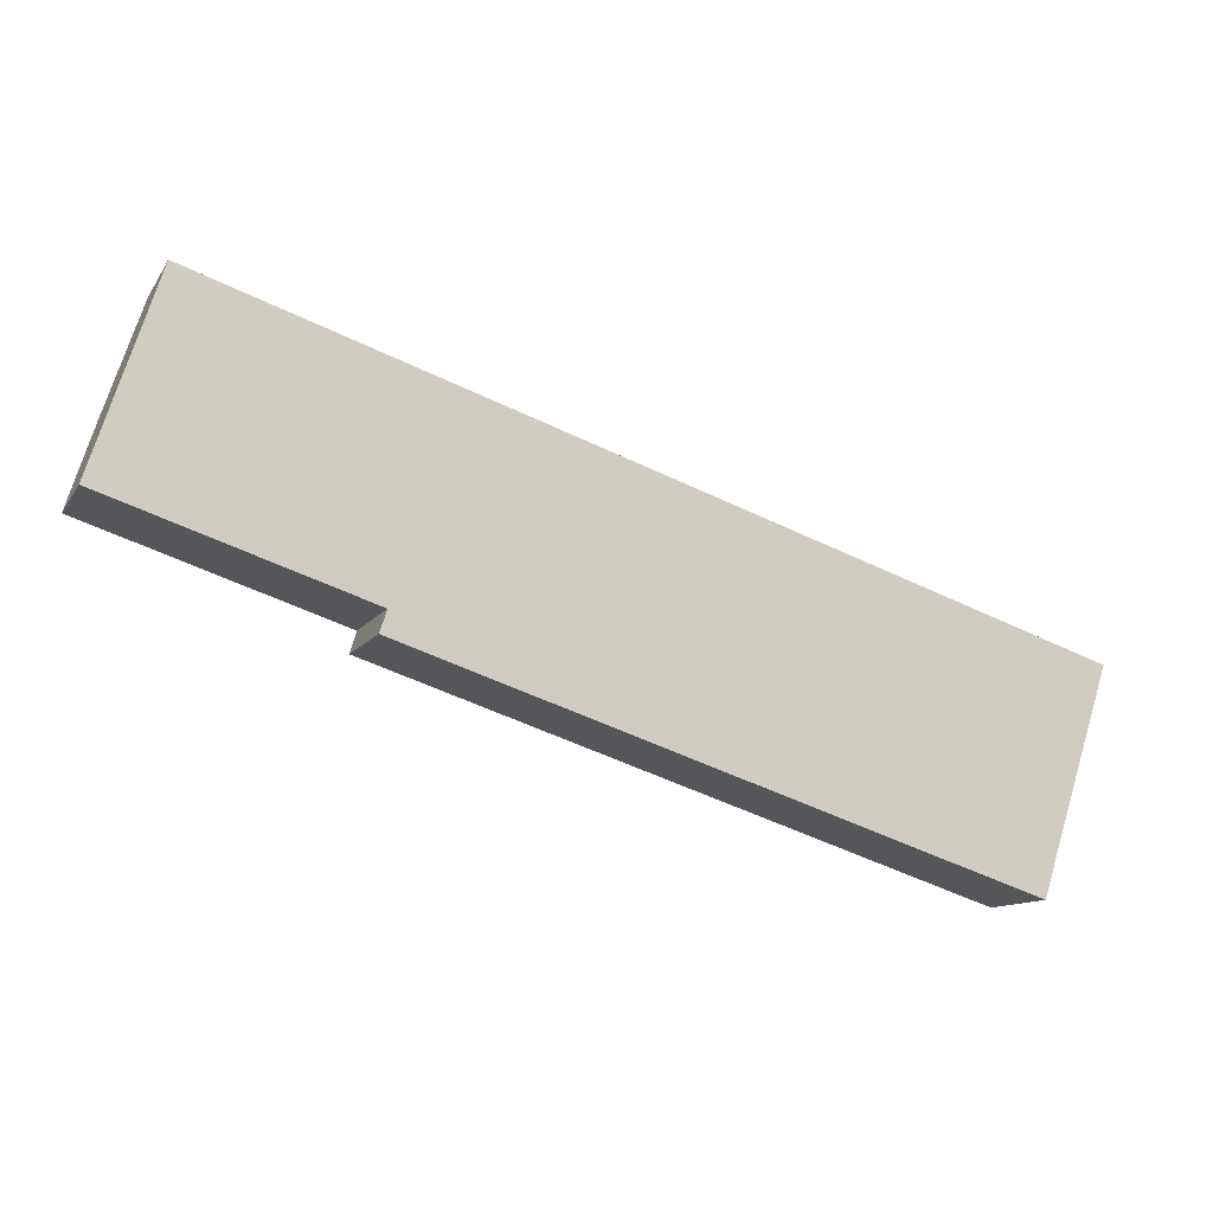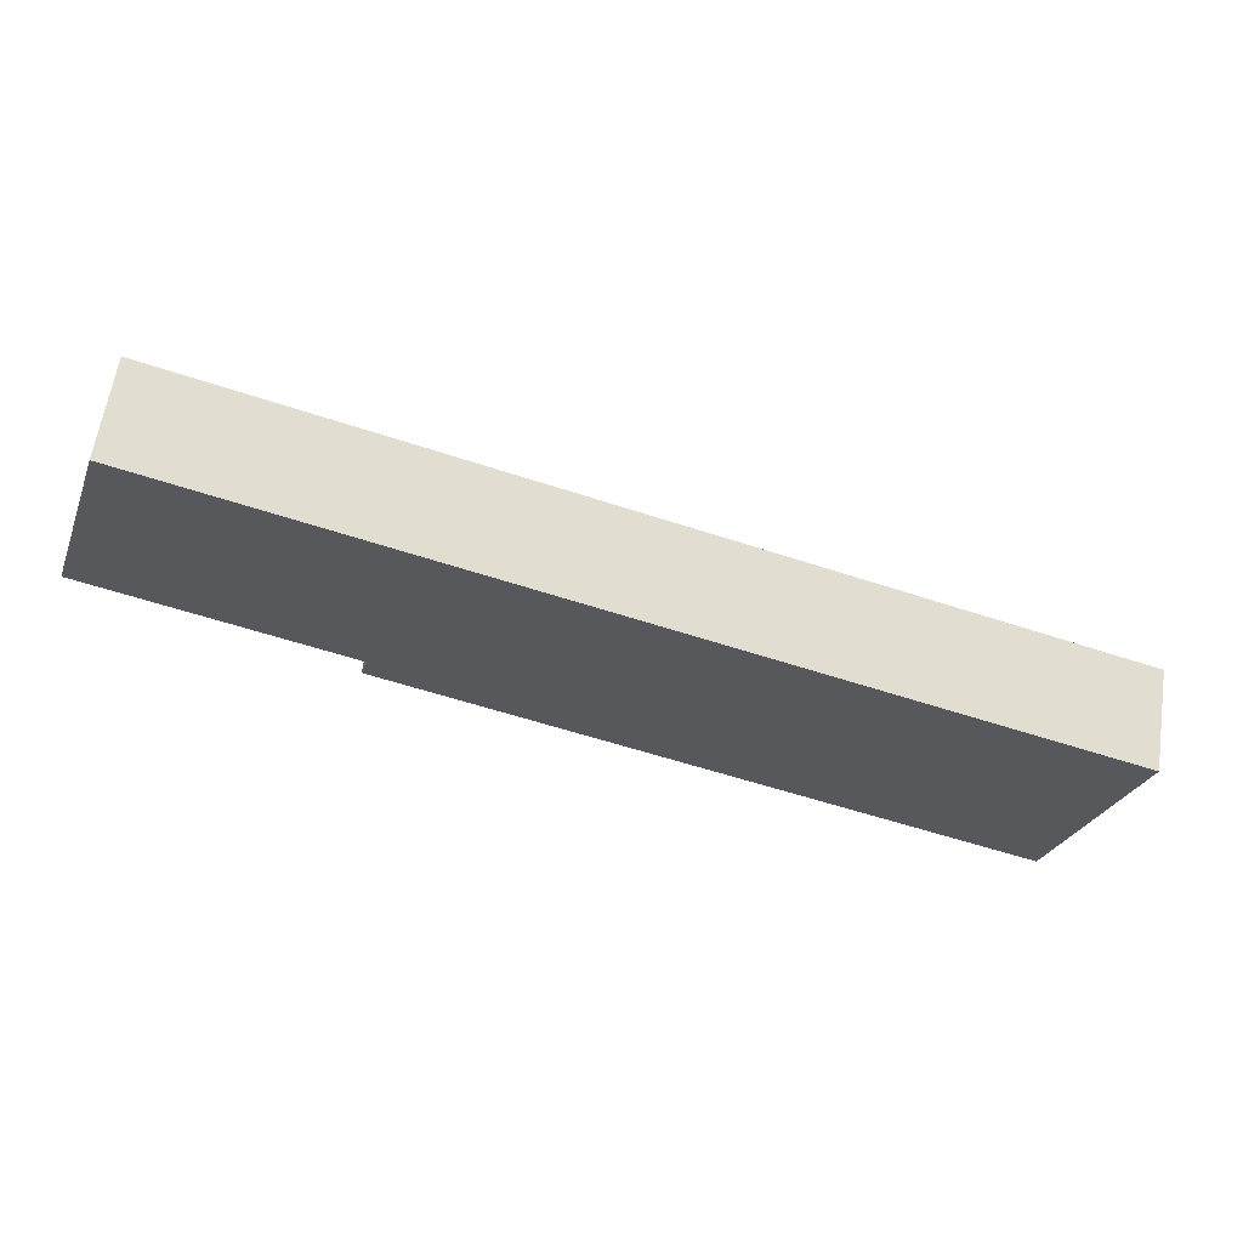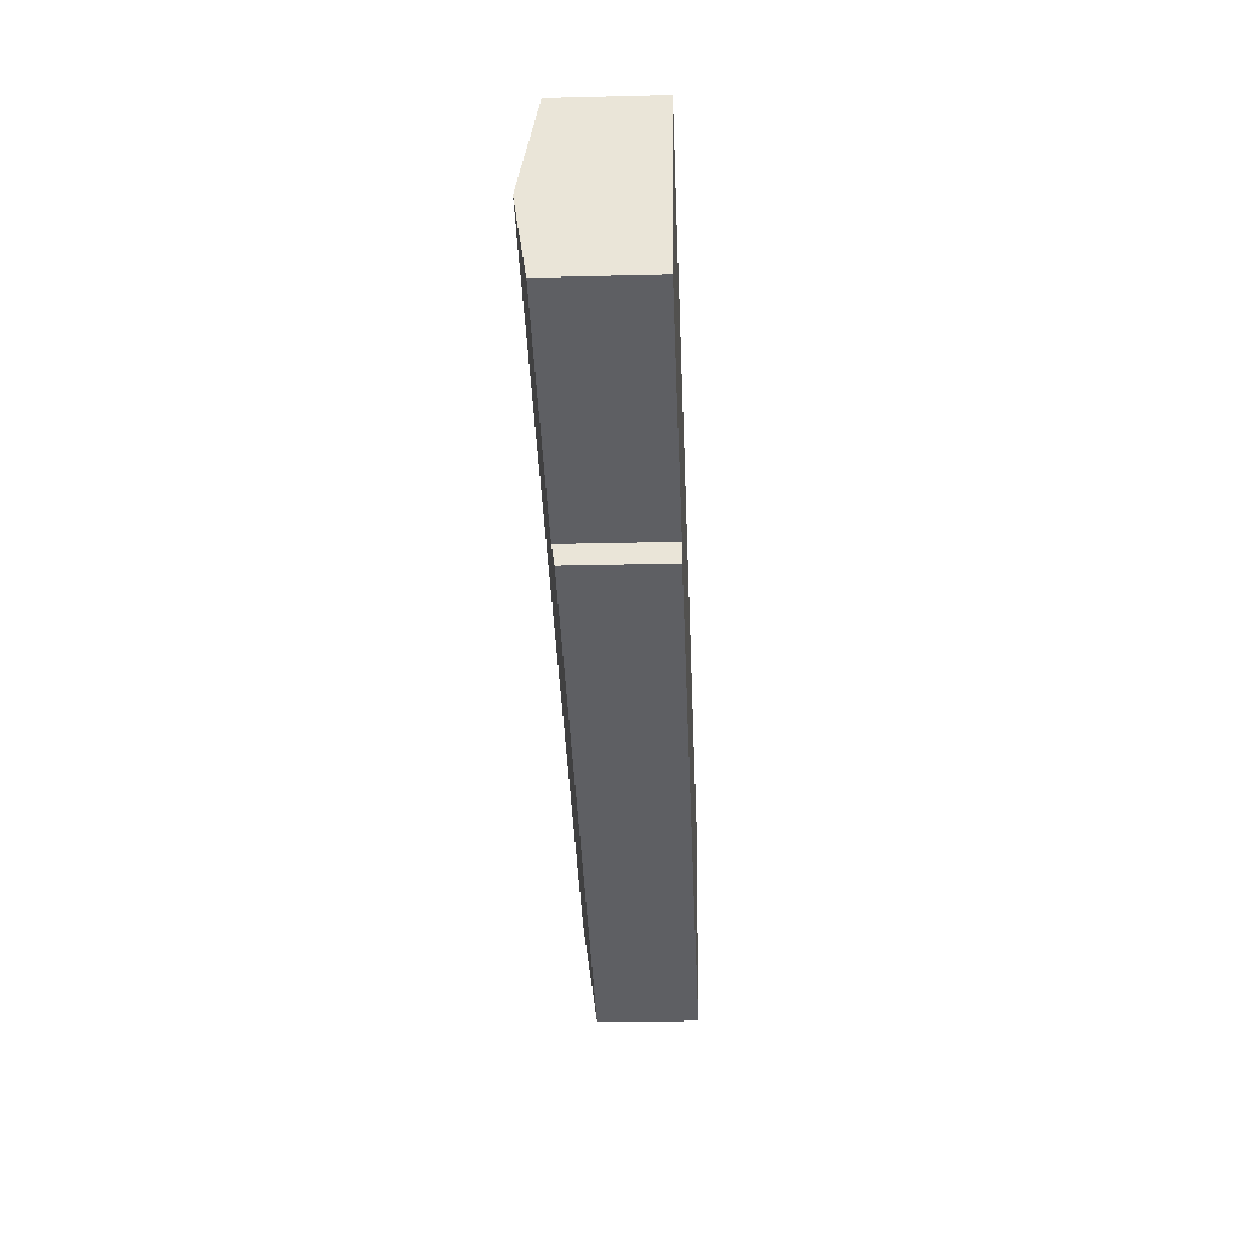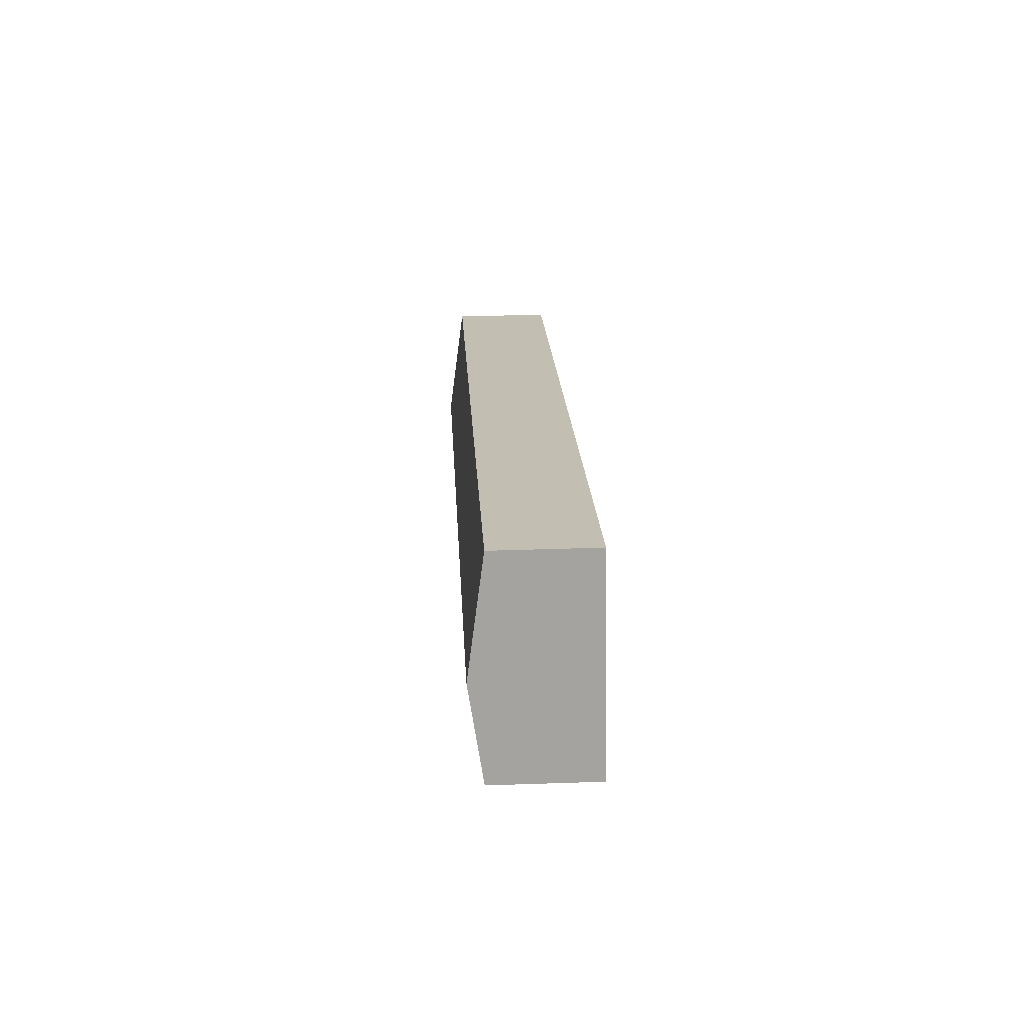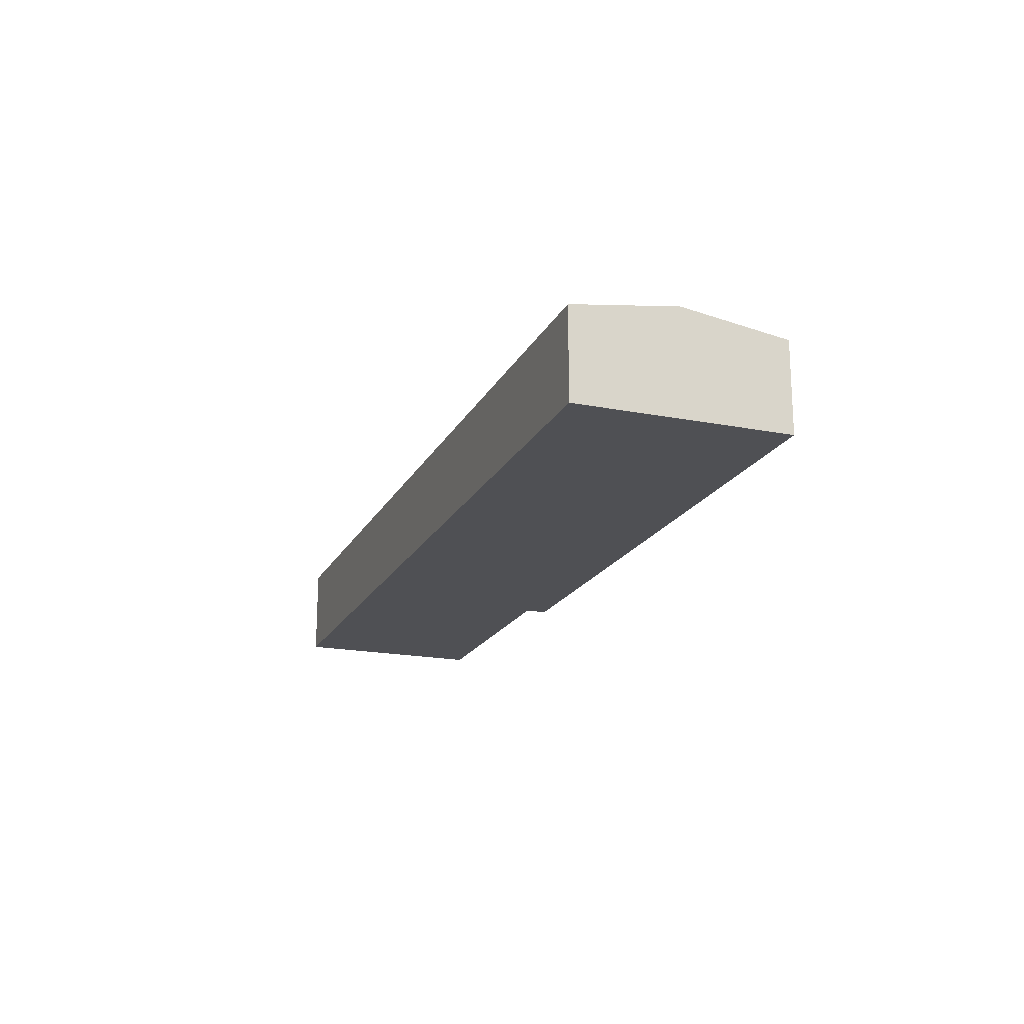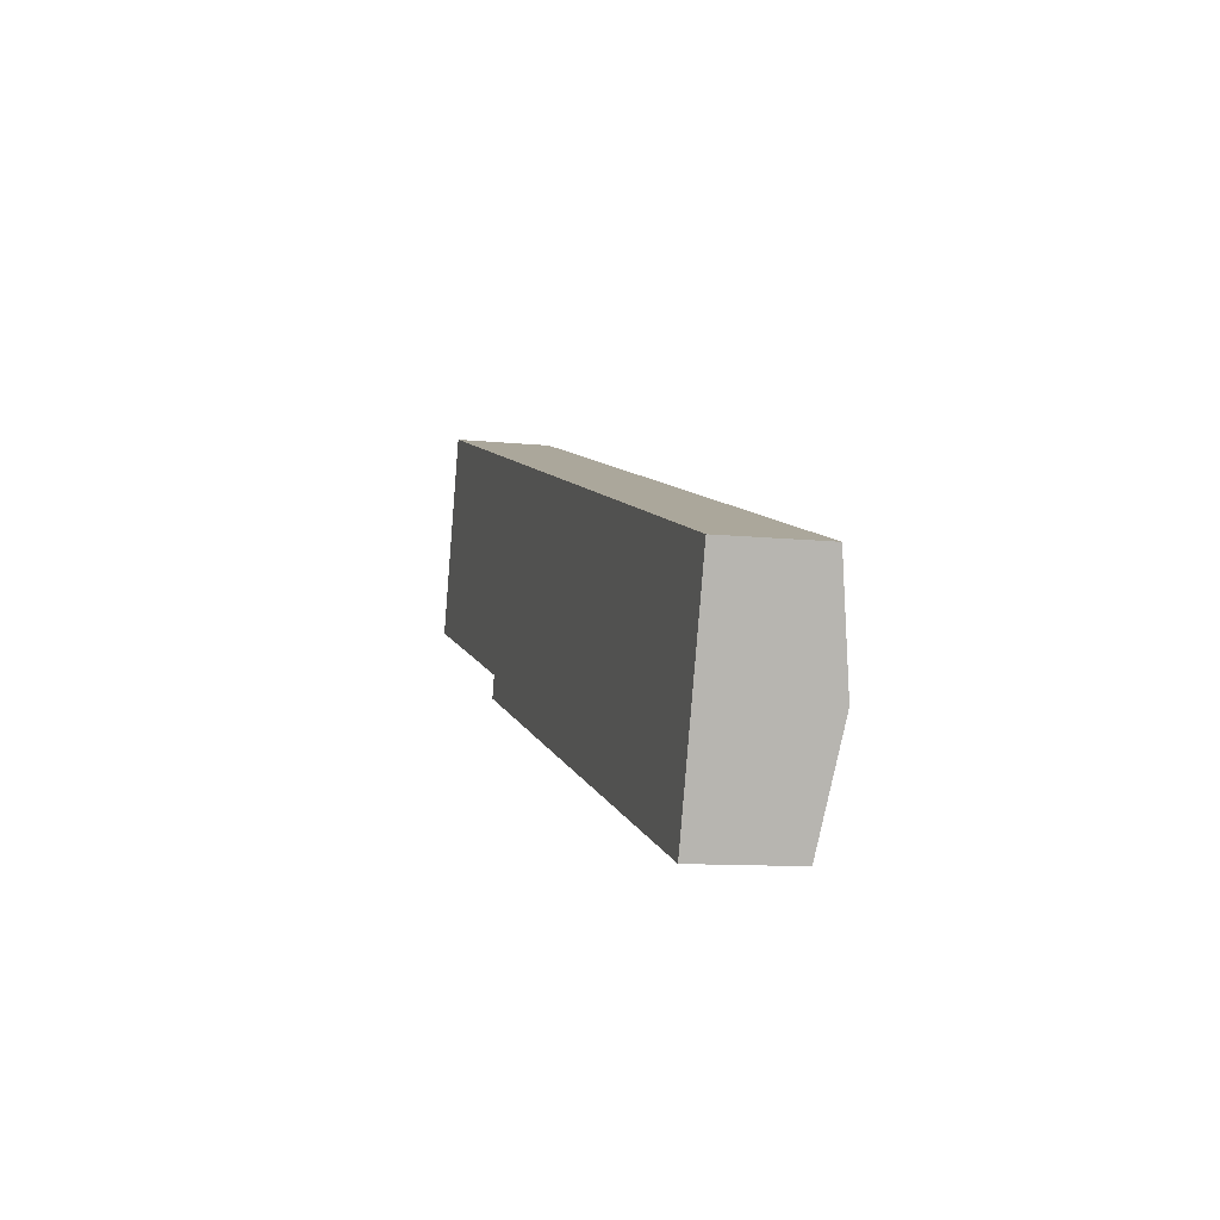
<metadata>
{"format":"obj","ext":"obj","renderer":"f3d","projection":"perspective","resolution":1024,"background":"white","views":[{"elev":-11.6,"azim":-20.4,"up":"+Z"},{"elev":61.2,"azim":8.6,"up":"+Z"},{"elev":-23.7,"azim":-87.4,"up":"+Z"},{"elev":35.4,"azim":-92.6,"up":"+Z"},{"elev":-19.1,"azim":87.7,"up":"+Y"},{"elev":-10.3,"azim":75.1,"up":"+Z"}]}
</metadata>
<code>
v  1.49 6.045 4.596
v  49.38 5.168 -4.59
v  47.52 6.045 -10.33
v  3.106 5.284 9.58
v  3.351 5.168 10.34
v  2.786 5.434 8.594
v  0.217 5.445 0.67
v  13.42 5.343 -4.351
v  0 5.343 3.272e-16
v  45.66 5.168 -16.07
v  46.69 5.654 -12.89
v  13.05 5.168 -5.495
v  0 0 0
v  0.217 -4.103e-17 0.67
v  1.49 -2.814e-16 4.596
v  2.786 -5.262e-16 8.594
v  3.106 -5.866e-16 9.58
v  3.351 -6.329e-16 10.34
v  13.42 2.664e-16 -4.351
v  13.05 3.365e-16 -5.495
v  49.38 2.811e-16 -4.59
v  47.52 6.325e-16 -10.33
v  46.69 7.893e-16 -12.89
v  45.66 9.839e-16 -16.07
g defaultobject
f 1 2 3
f 2 1 4
f 2 4 5
f 4 1 6
f 7 8 9
f 8 7 1
f 8 1 3
f 8 3 10
f 10 3 11
f 10 12 8
f 13 7 9
f 7 13 1
f 1 13 14
f 1 14 15
f 1 15 6
f 6 15 16
f 6 16 4
f 4 16 5
f 5 16 17
f 5 17 18
f 12 19 8
f 19 12 20
f 18 2 5
f 2 18 21
f 21 3 2
f 3 21 22
f 3 22 11
f 11 22 10
f 10 22 23
f 10 23 24
f 24 12 10
f 12 24 20
f 19 9 8
f 9 19 13
f 24 19 20
f 19 14 13
f 14 19 15
f 15 19 16
f 16 19 17
f 17 19 18
f 18 19 21
f 21 19 22
f 22 19 24
f 22 24 23

</code>
